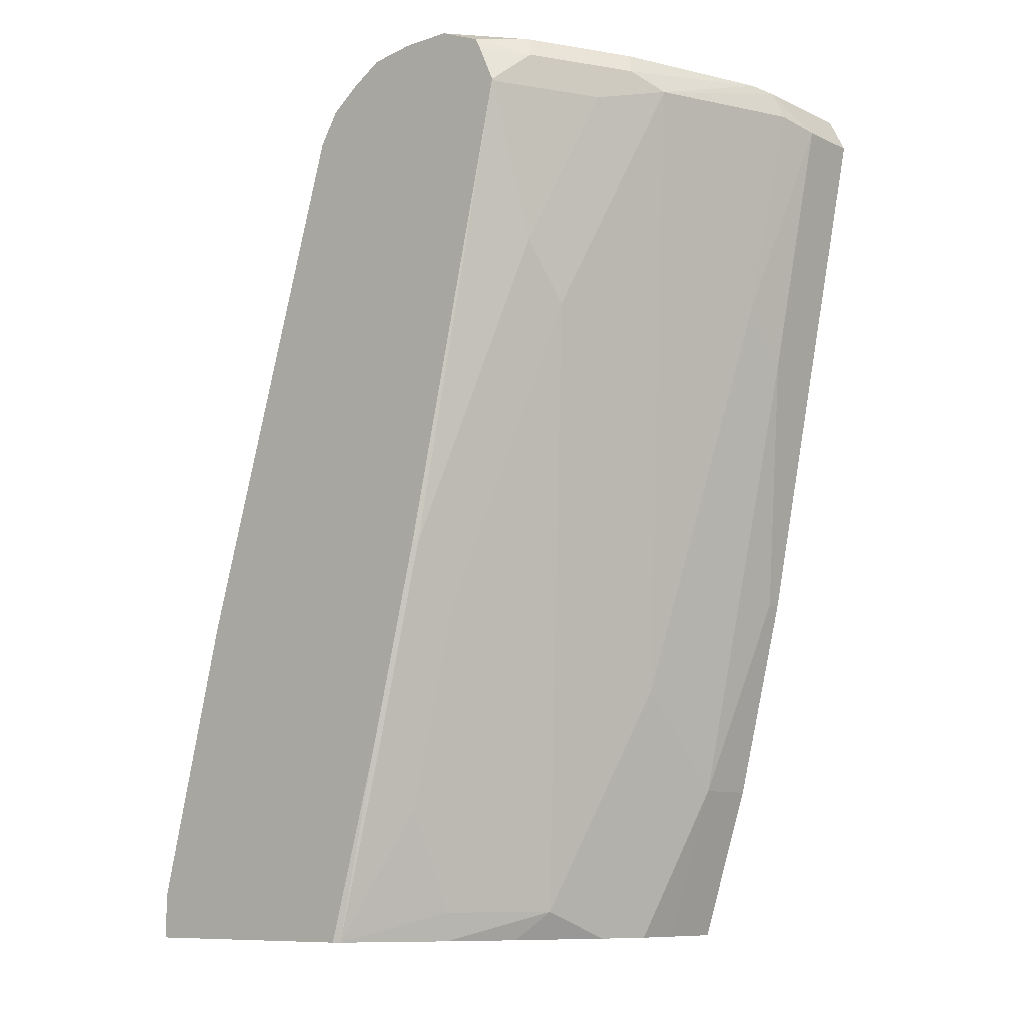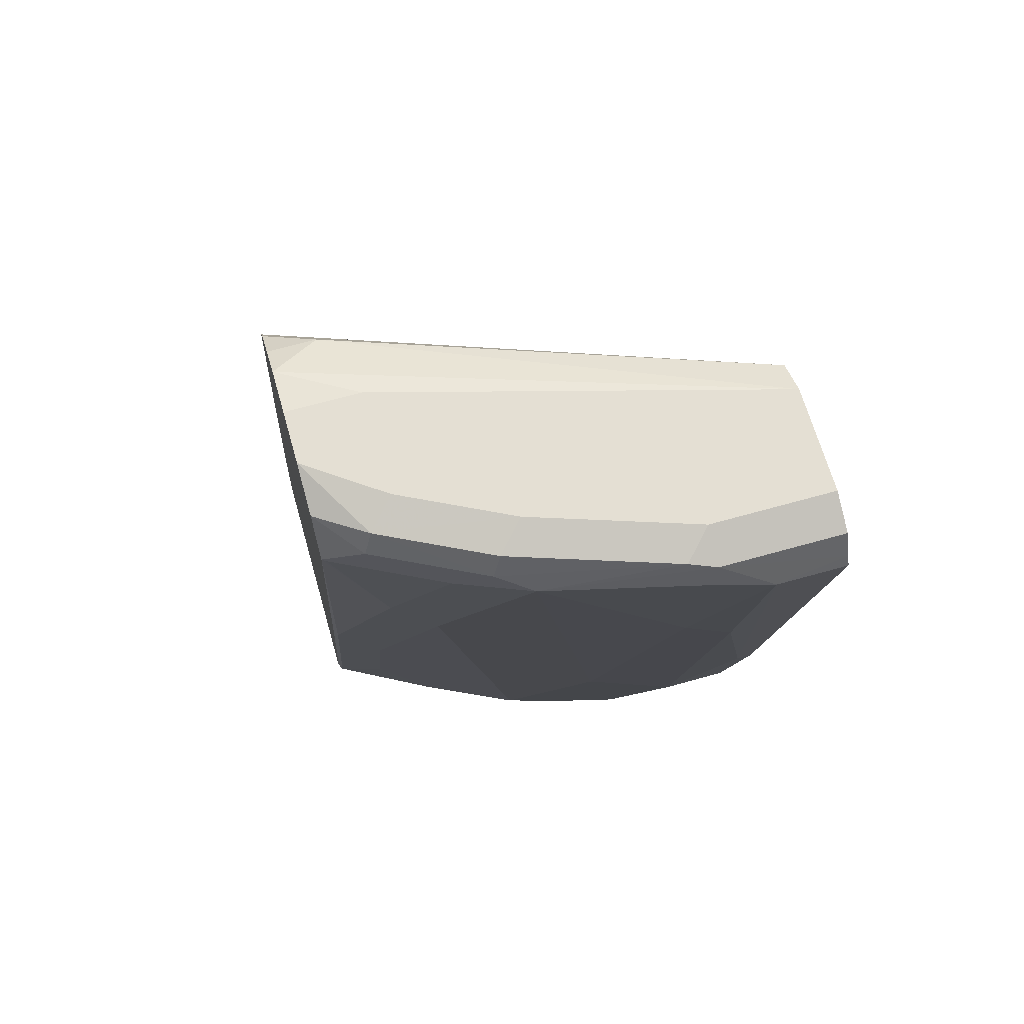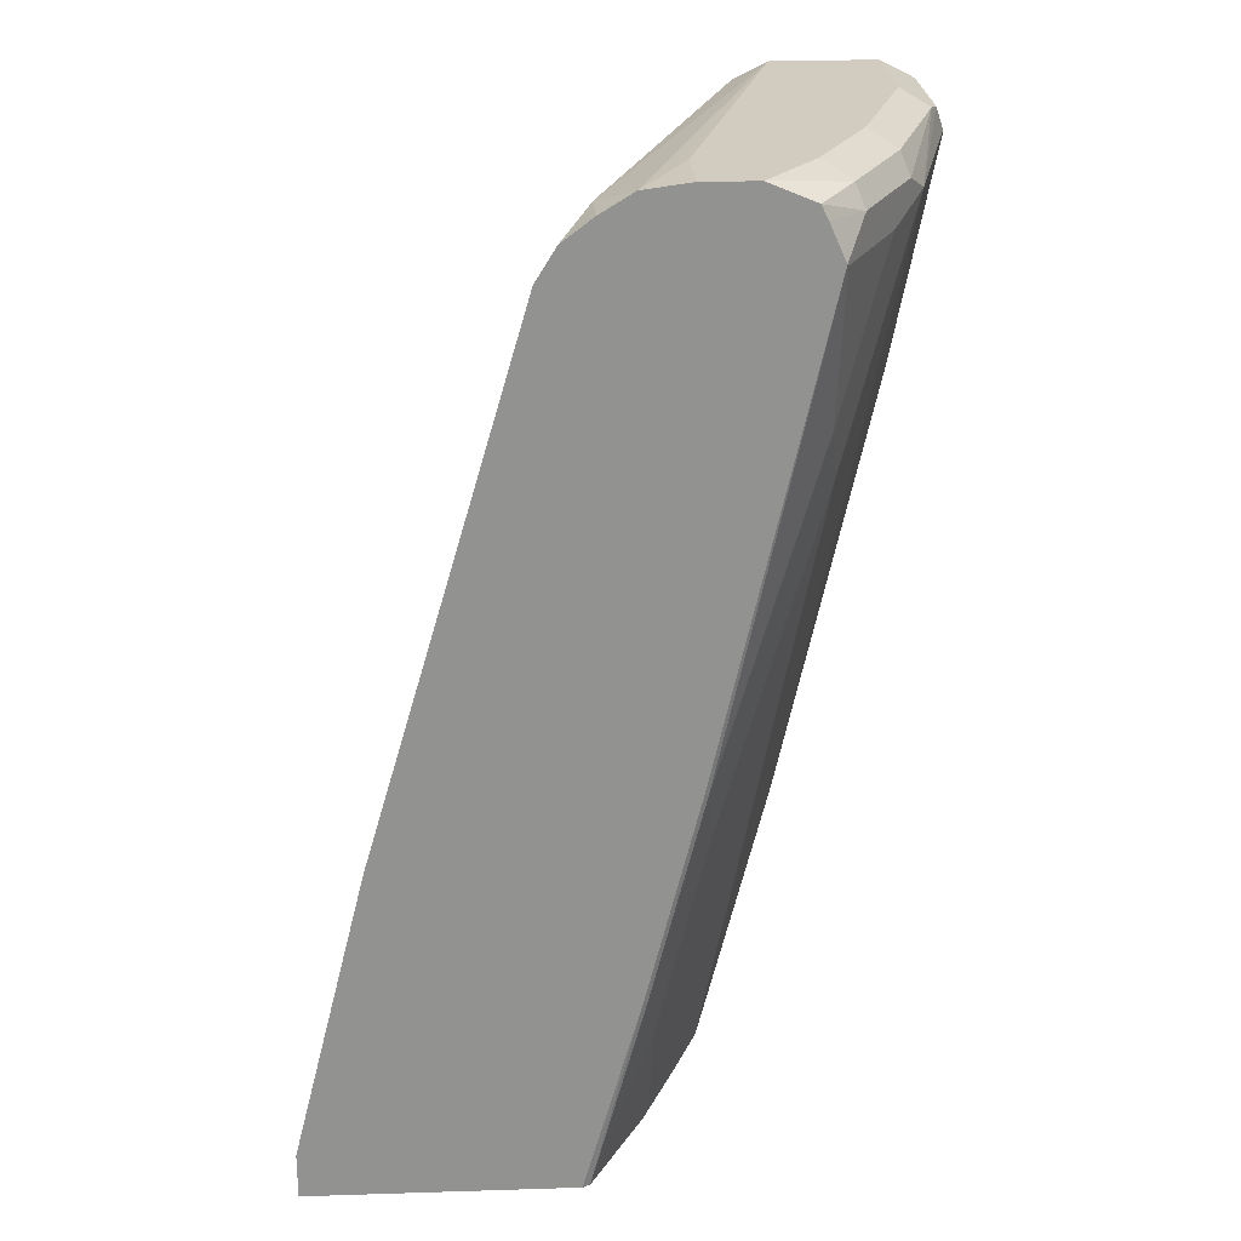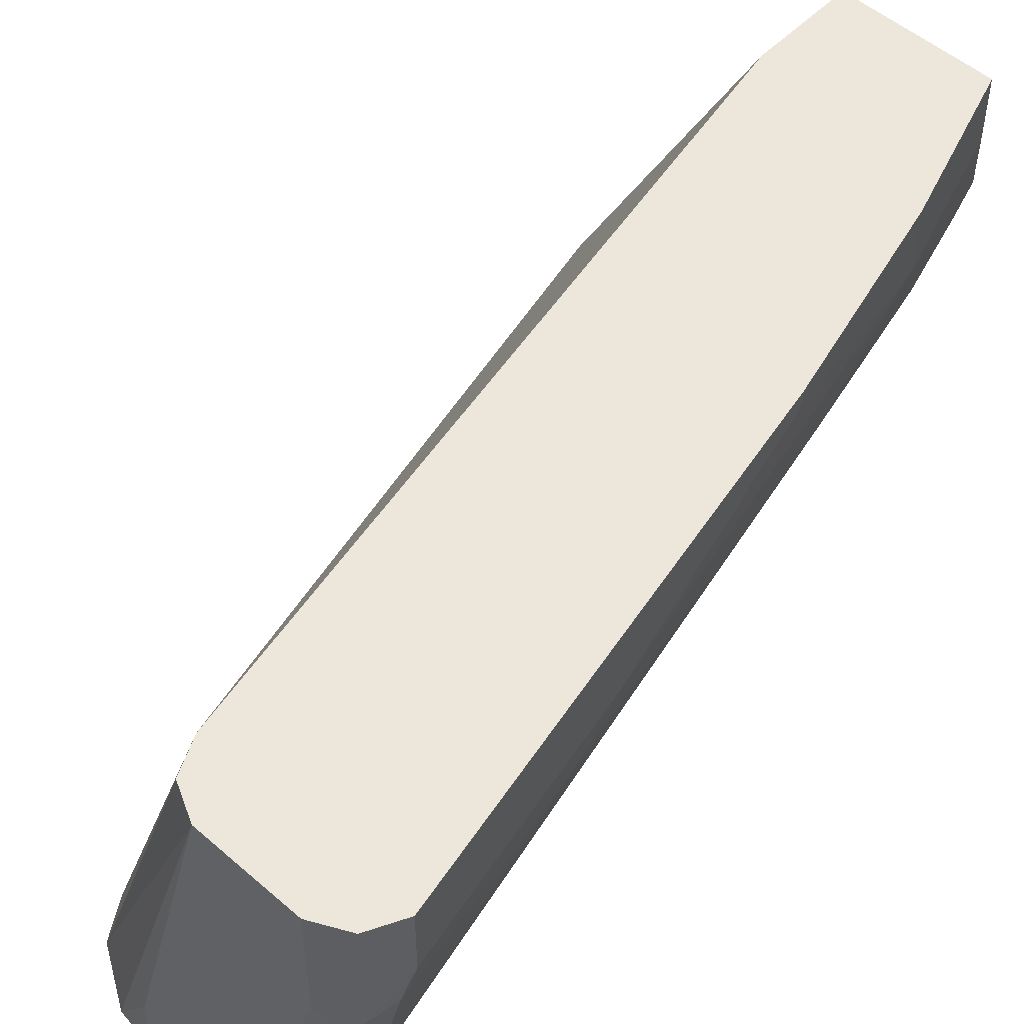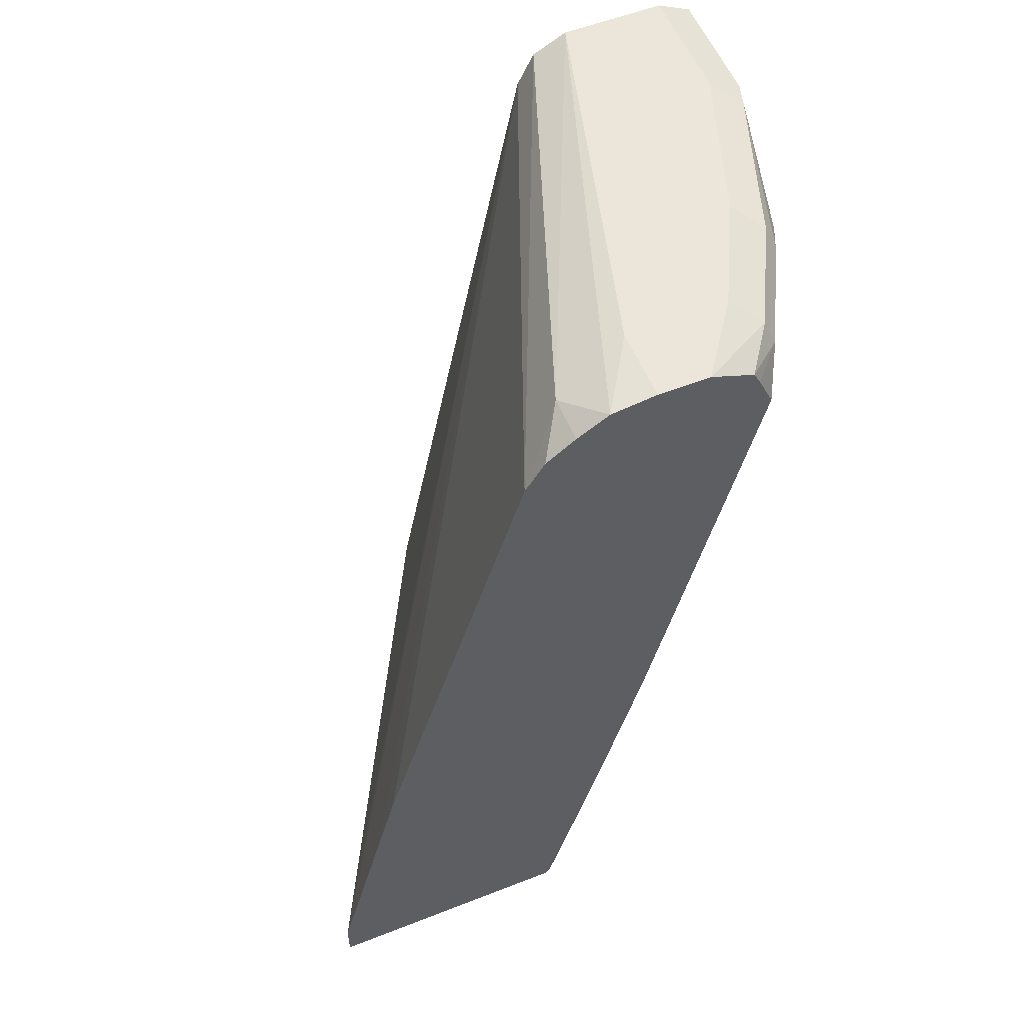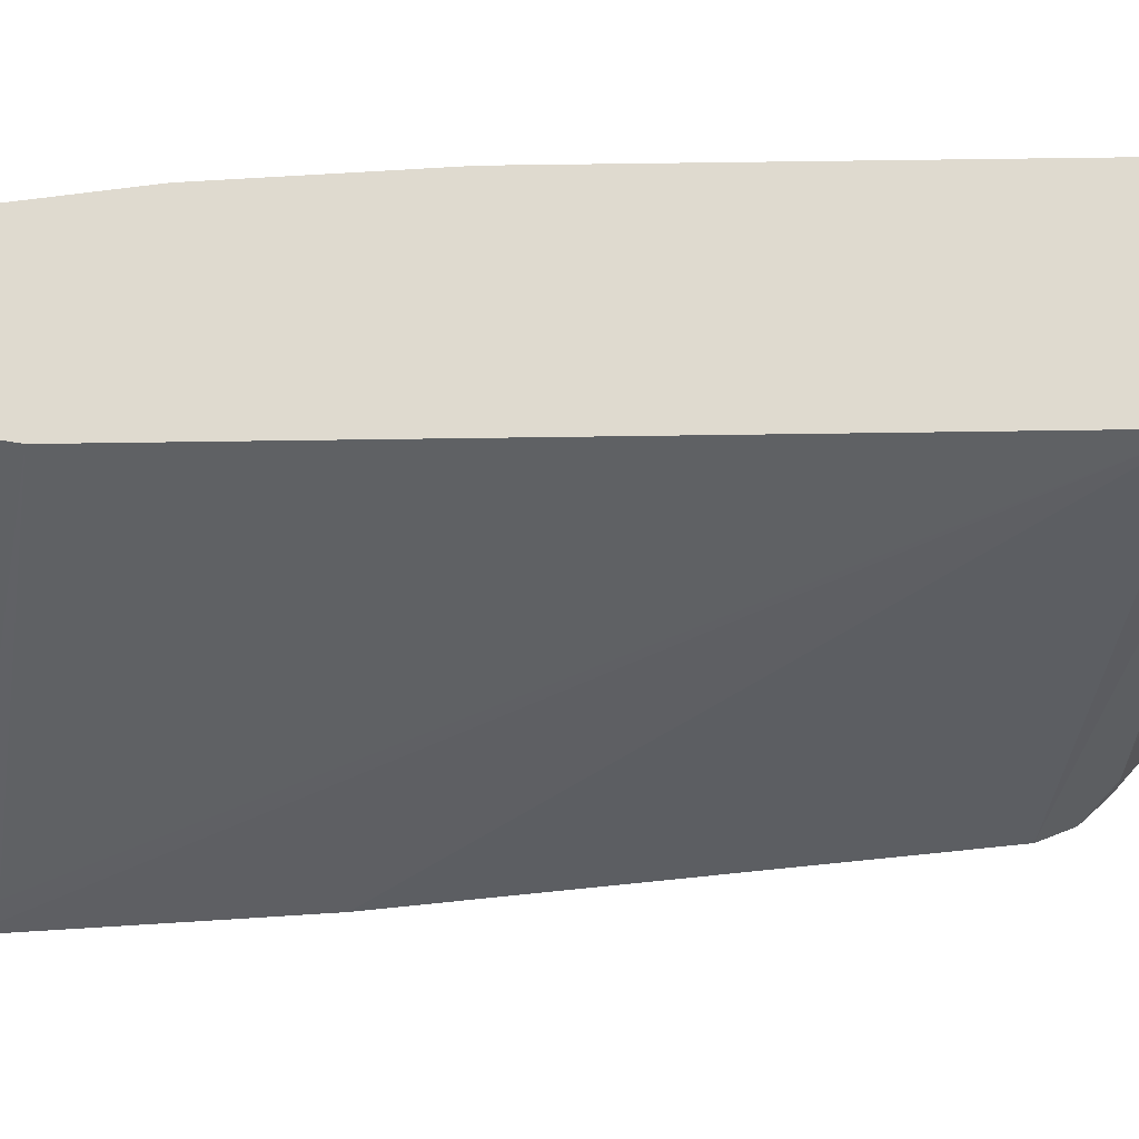
<metadata>
{"format":"obj","ext":"obj","renderer":"f3d","projection":"perspective","resolution":1024,"background":"white","views":[{"elev":-9.8,"azim":-139.5,"up":"+Y"},{"elev":66.5,"azim":-105.8,"up":"+Y"},{"elev":24.0,"azim":177.0,"up":"+Y"},{"elev":51.5,"azim":-136.7,"up":"+Z"},{"elev":56.0,"azim":157.7,"up":"+Y"},{"elev":70.6,"azim":100.5,"up":"+Z"}]}
</metadata>
<code>
v -0.6793 0.6114 -1.278e-05
v -0.6793 0.6114 0.04418
v -0.6759 0.6182 0.04418
v -0.668 0.634 -0.03399
v -0.6737 0.617 -0.02832
v -0.6454 0.4755 -0.03399
v -0.6454 0.4415 -1.278e-05
v -0.6114 0.2717 0.03396
v -0.6114 0.2717 0.04418
v -0.668 0.634 0.04418
v -0.6454 0.6114 -0.1359
v -0.6612 0.6375 0.04418
v -0.6454 0.6454 -0.03399
v -0.6624 0.6369 -0.05098
v -0.6114 0.4076 -0.1019
v -0.5774 0.2038 -0.06796
v -0.5774 0.1359 -1.278e-05
v -0.5774 0.1359 0.04418
v -0.6341 0.6227 -0.1585
v -0.5876 0.6012 -0.2514
v -0.6227 0.6 -0.1811
v -0.6114 0.5095 -0.1698
v -0.6454 0.6454 0.04418
v -0.6114 0.6454 -0.1359
v -0.6284 0.6369 -0.1528
v -0.5605 0.1529 -0.08492
v -0.5605 0.1189 -0.05098
v -0.543 0.0318 -0.03355
v -0.5435 0.0318 -1.278e-05
v -0.5435 0.0318 0.04418
v -0.6001 0.6227 -0.2264
v -0.5944 0.6369 -0.2208
v -0.5888 0.4982 -0.2151
v -0.5888 0.6 -0.2491
v -0.5774 0.6241 -0.2514
v -0.5185 0.2968 -0.2514
v -0.5208 0.2944 -0.2491
v -0.5944 0.4585 -0.1868
v -0.5605 0.2548 -0.1528
v -0.5774 0.6454 0.04418
v -0.5774 0.6454 -0.2038
v -0.5265 0.05096 -0.1189
v -0.5378 0.0736 -0.09627
v -0.5339 0.0318 -0.07011
v -0.4405 0.0318 0.04418
v -0.5729 0.6332 -0.2514
v -0.5435 0.6454 -0.2514
v -0.4845 0.1609 -0.2514
v -0.4869 0.1585 -0.2491
v -0.4925 0.1189 -0.2208
v -0.5265 0.2548 -0.2208
v -0.4925 0.05096 -0.1868
v -0.5095 0.6454 -0.2038
v -0.5548 0.634 0.04418
v -0.4586 0.6284 -0.2208
v -0.4796 0.6413 -0.2514
v -0.4887 0.0318 -0.183
v -0.5095 0.0318 -0.1359
v -0.2917 0.0318 -0.2237
v -0.4416 0.1019 0.04418
v -0.5095 0.6454 -0.2514
v -0.4482 0.0318 -0.2514
v -0.4529 0.0318 -0.2491
v -0.5435 0.6114 0.04418
v -0.4263 0.5928 -0.2514
v -0.4393 0.6137 -0.2514
v -0.4586 0.6284 -0.2514
v -0.2784 0.0318 -0.2514
v -0.2784 0.06135 -0.2514
v -0.2944 0.07931 -0.2264
v -0.5095 0.4415 0.04418
v -0.3124 0.1972 -0.2514
v -0.326 0.2515 -0.2514
f 28 45 30
f 28 62 68
f 28 57 63
f 28 68 59
f 28 59 45
f 28 63 62
f 32 47 46
f 28 43 44
f 31 46 35
f 31 32 46
f 32 41 47
f 33 37 38
f 28 58 57
f 36 48 37
f 28 30 29
f 28 44 58
f 20 36 37
f 26 42 43
f 37 48 49
f 20 68 62
f 20 62 48
f 20 48 36
f 20 69 68
f 20 37 33
f 27 43 28
f 21 34 33
f 22 33 38
f 22 38 39
f 22 39 26
f 24 41 32
f 24 32 25
f 26 39 42
f 21 33 22
f 37 49 50
f 59 69 60
f 37 51 38
f 54 64 65
f 54 65 55
f 55 66 67
f 55 67 56
f 55 65 66
f 59 68 69
f 53 56 61
f 60 69 70
f 64 71 70
f 64 70 69
f 64 69 72
f 64 72 73
f 64 73 65
f 20 72 69
f 60 70 71
f 37 50 51
f 52 63 57
f 49 63 50
f 38 51 50
f 38 50 52
f 38 52 39
f 39 52 42
f 40 54 55
f 40 55 56
f 50 63 52
f 40 56 53
f 42 57 58
f 42 58 44
f 42 44 43
f 45 59 60
f 48 62 63
f 48 63 49
f 42 52 57
f 20 73 72
f 26 43 27
f 20 66 65
f 2 10 3
f 3 10 4
f 4 11 5
f 4 10 12
f 4 12 13
f 4 13 14
f 2 12 10
f 4 14 11
f 6 11 15
f 6 15 16
f 6 16 7
f 7 16 17
f 7 17 8
f 8 17 18
f 5 11 6
f 2 23 12
f 2 40 23
f 2 54 40
f 20 65 73
f 1 2 3
f 1 3 4
f 1 4 5
f 1 5 6
f 1 6 7
f 1 7 8
f 1 8 9
f 1 9 2
f 2 9 18
f 2 18 30
f 2 30 45
f 2 45 60
f 2 60 71
f 2 71 64
f 8 18 9
f 11 14 19
f 2 64 54
f 11 20 21
f 17 29 30
f 17 30 18
f 19 31 20
f 19 25 32
f 19 32 31
f 20 34 21
f 17 28 29
f 20 31 35
f 20 46 47
f 20 47 61
f 20 61 56
f 20 56 67
f 11 19 20
f 20 67 66
f 20 35 46
f 17 27 28
f 20 33 34
f 16 27 17
f 11 22 15
f 12 23 13
f 13 23 40
f 13 40 53
f 11 21 22
f 13 61 47
f 13 47 41
f 13 41 24
f 13 53 61
f 13 24 14
f 14 24 25
f 14 25 19
f 15 22 26
f 15 26 16
f 16 26 27

</code>
